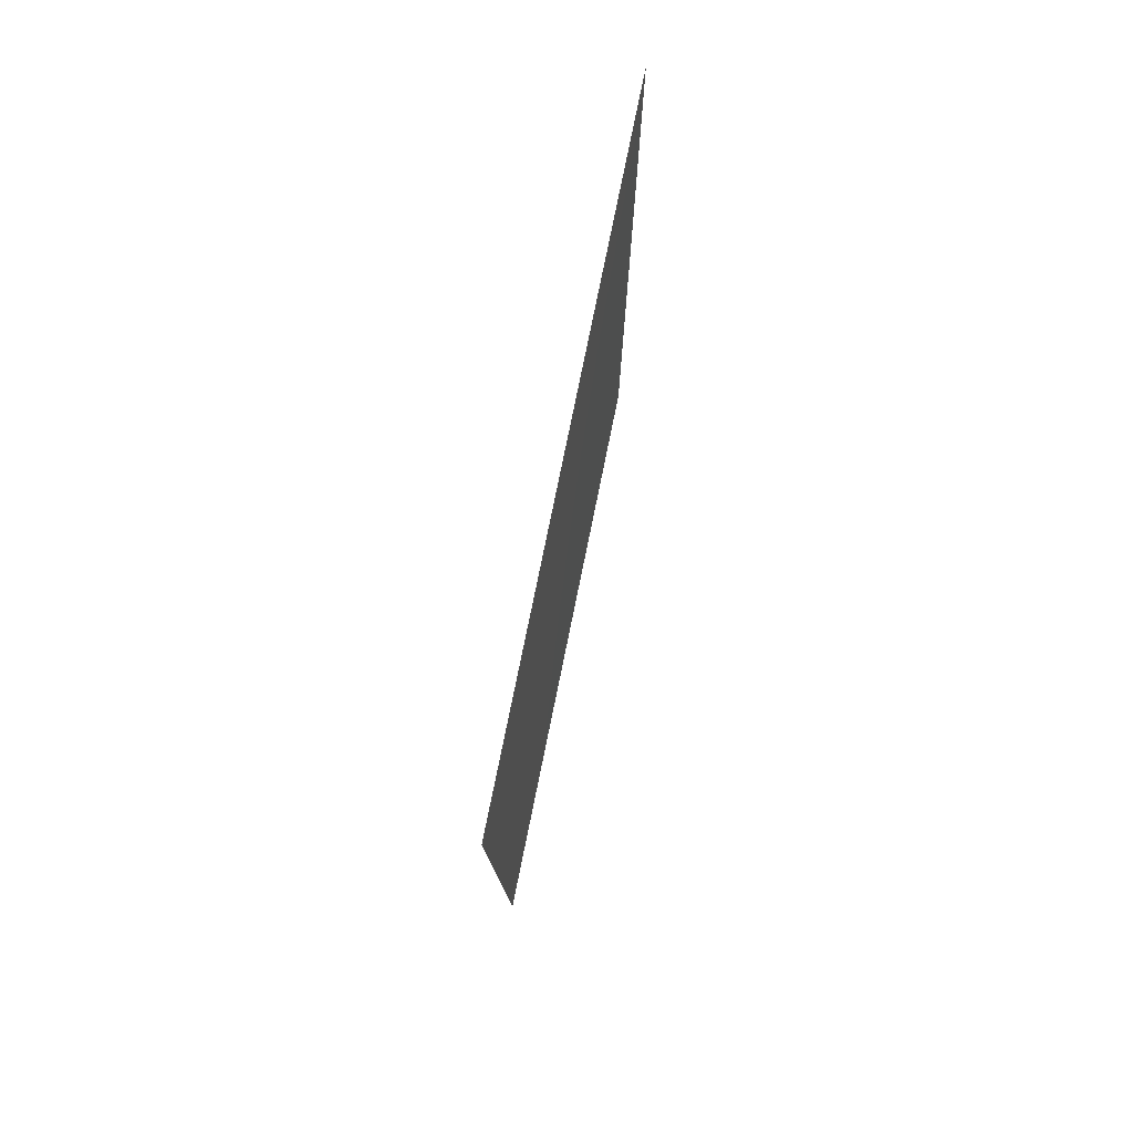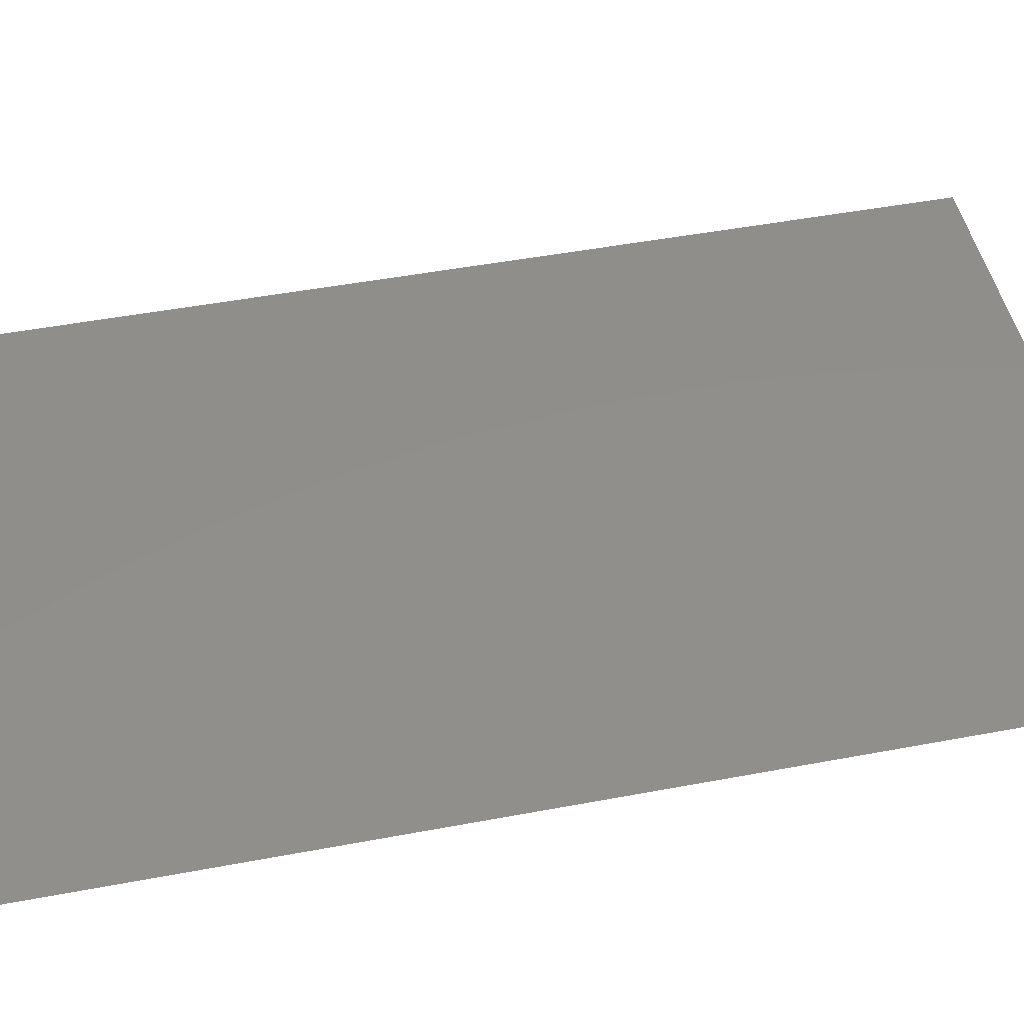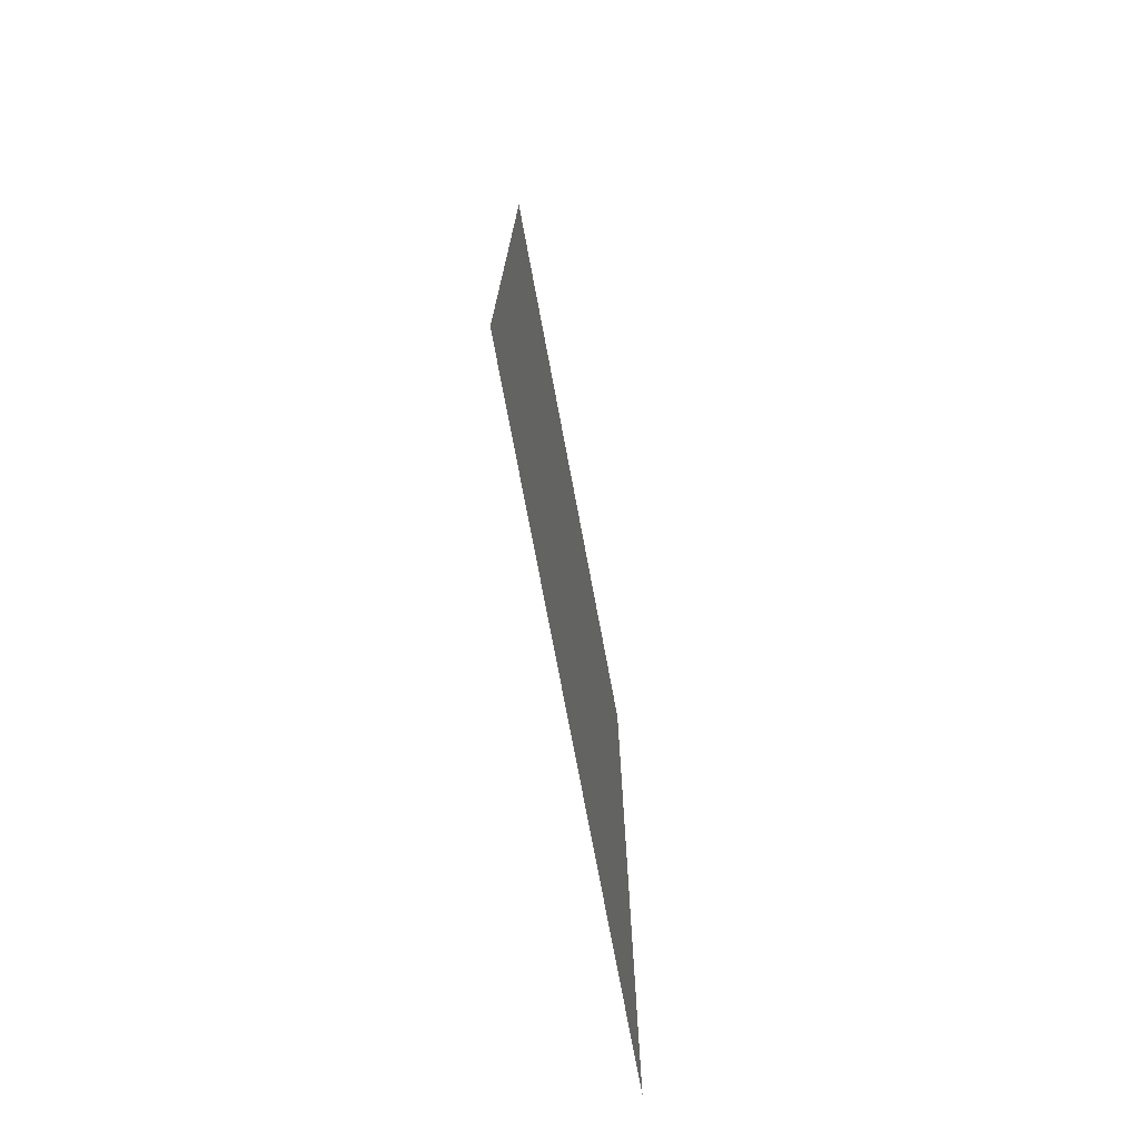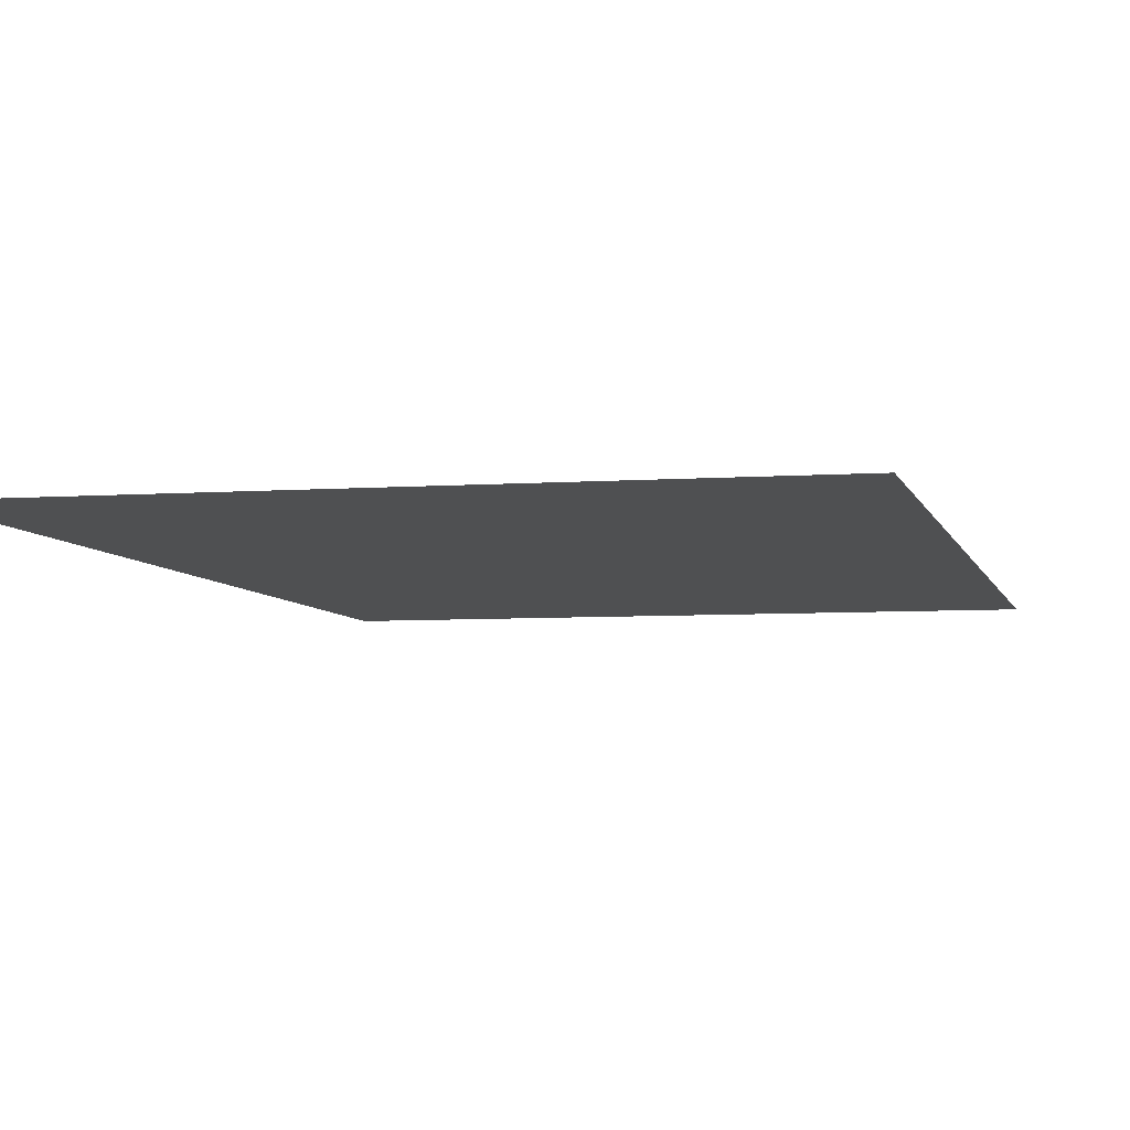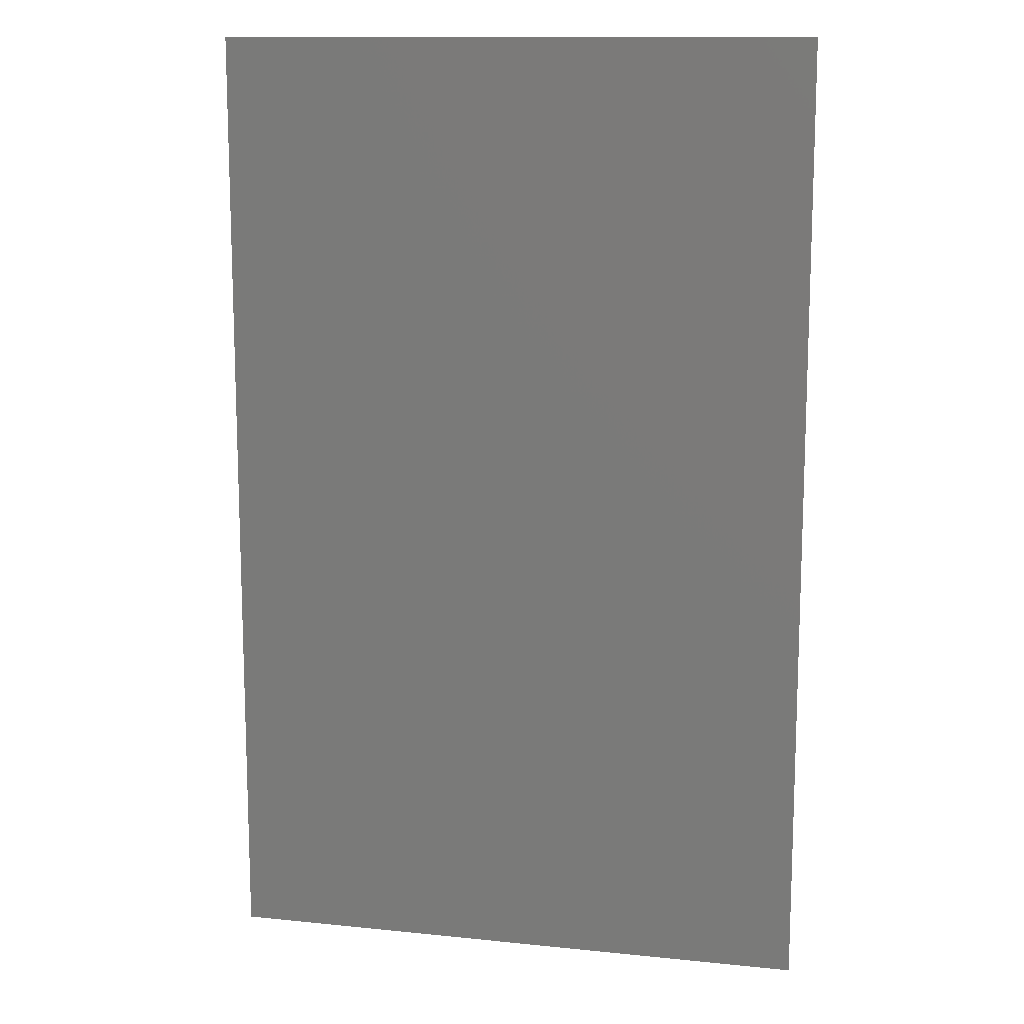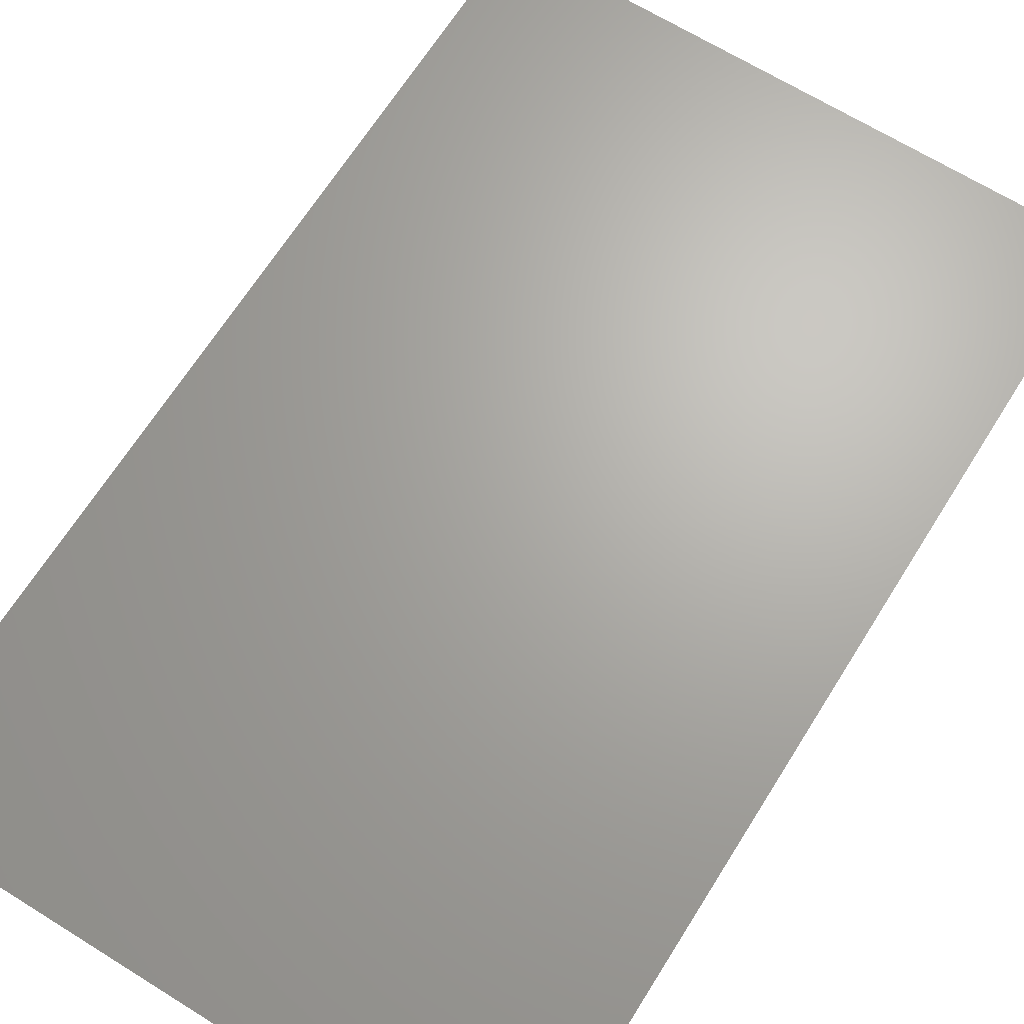
<metadata>
{"format":"stl","ext":"stl","renderer":"f3d","projection":"perspective","resolution":1024,"background":"white","views":[{"elev":79.1,"azim":101.6,"up":"+Y"},{"elev":47.7,"azim":78.0,"up":"+Z"},{"elev":-76.1,"azim":-79.3,"up":"+Y"},{"elev":-5.6,"azim":-167.2,"up":"+Z"},{"elev":12.8,"azim":-166.6,"up":"+Y"},{"elev":66.7,"azim":-148.0,"up":"+Z"}]}
</metadata>
<code>
# stl→obj: 4 verts, 2 faces
v 10 16 8
v 0 16 8
v 0 0 8
v 10 0 8
f 1 2 3
f 1 3 4

</code>
